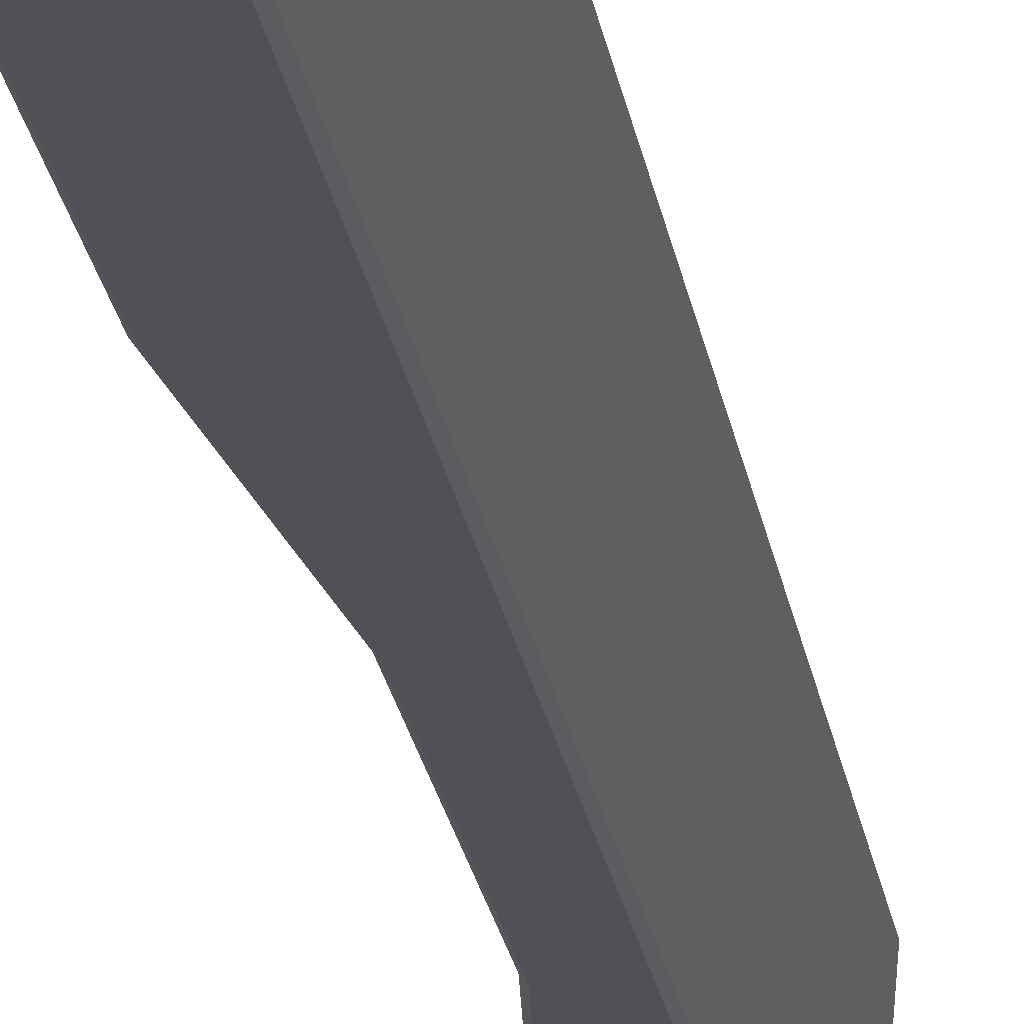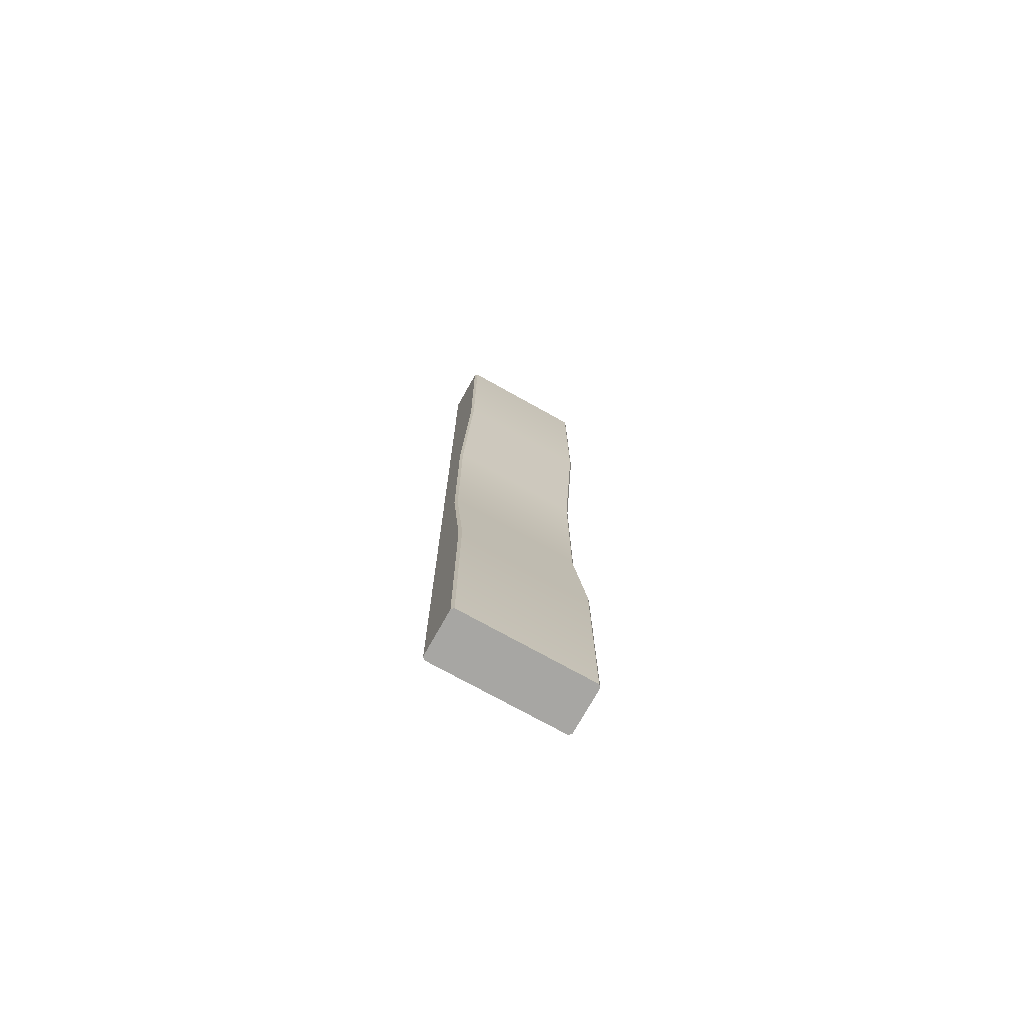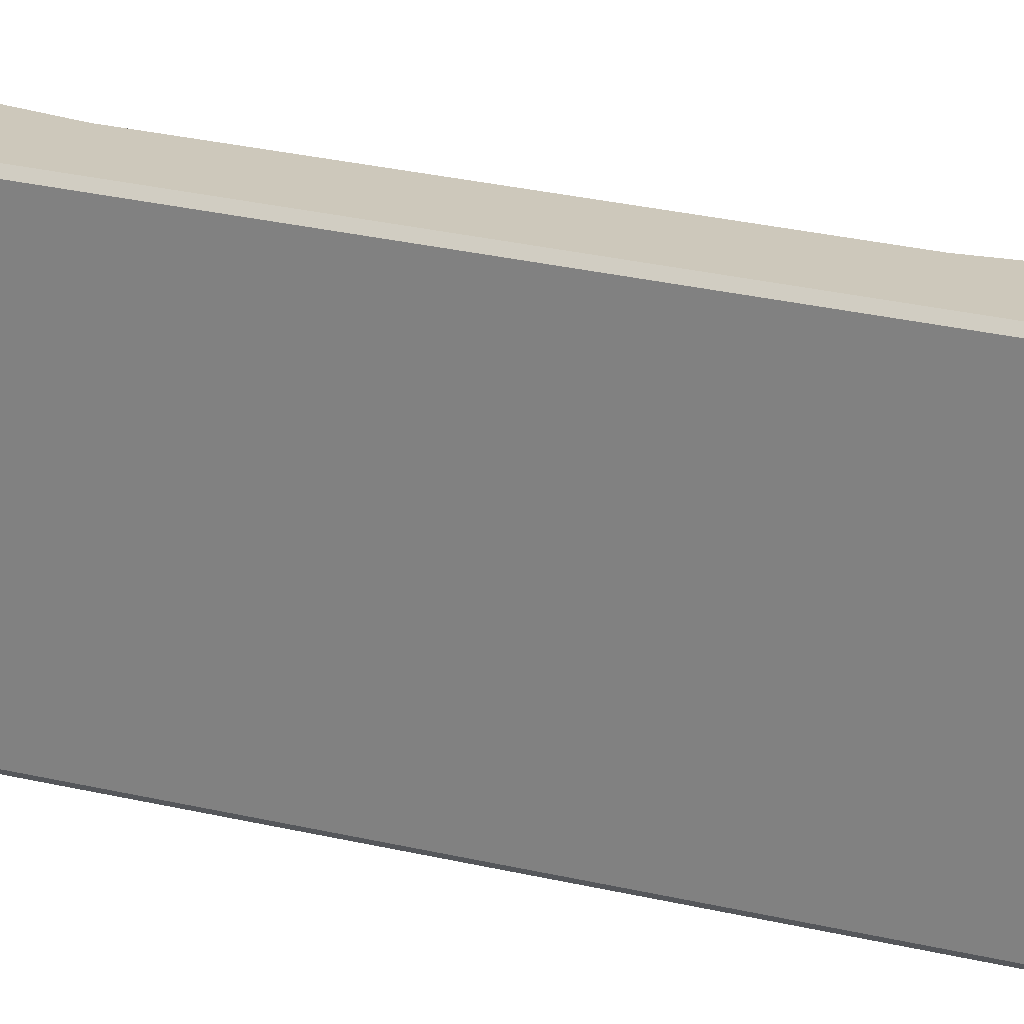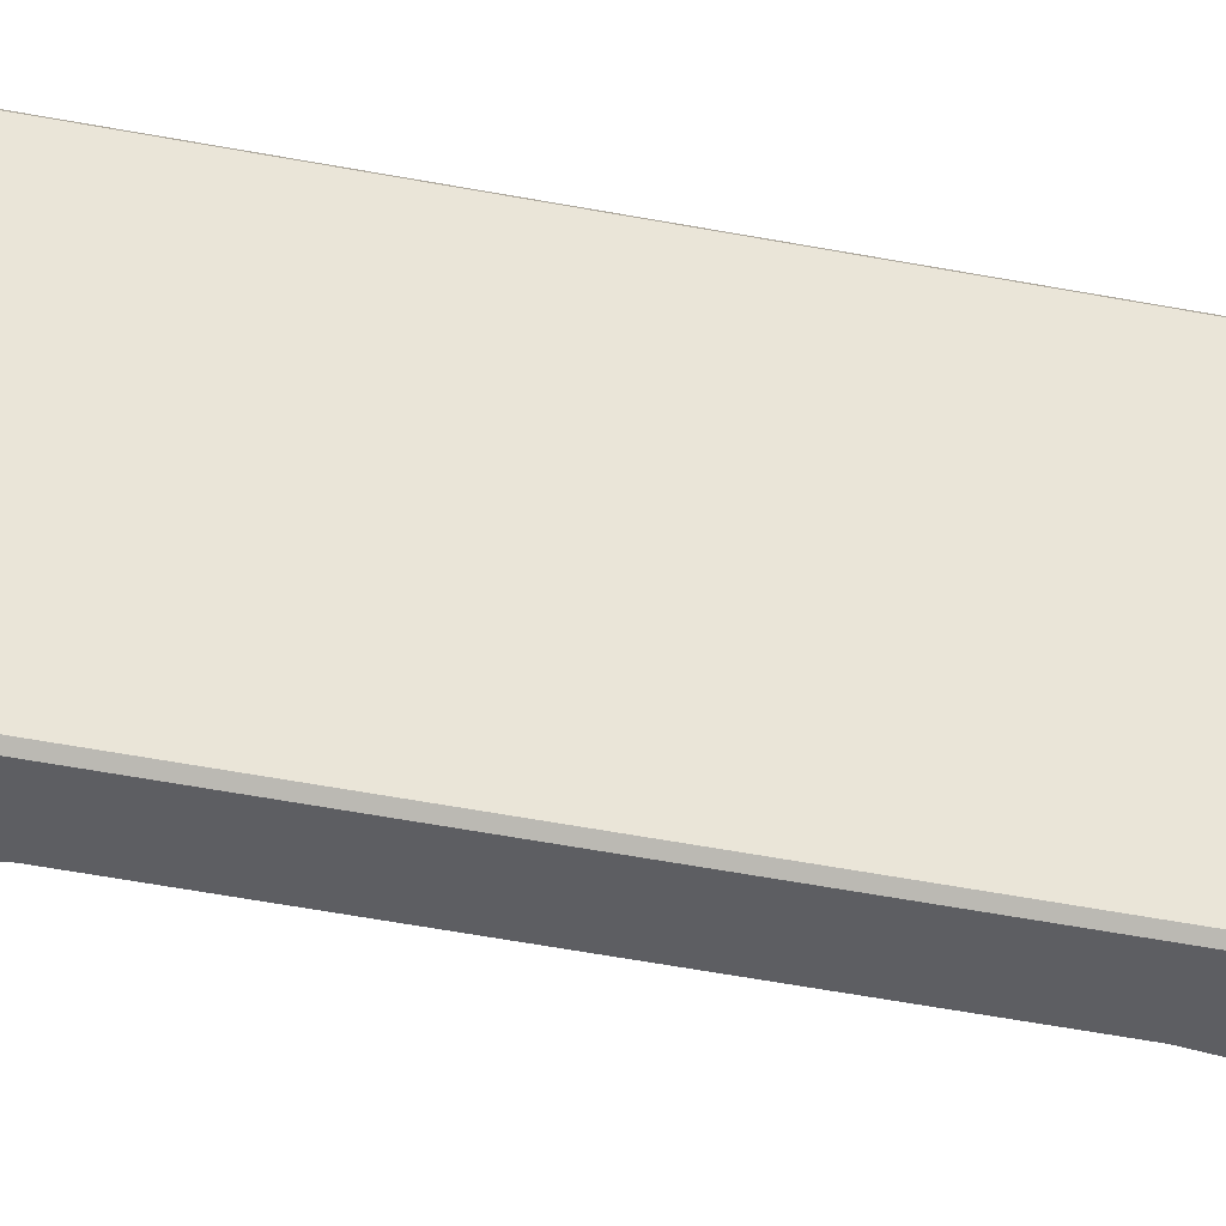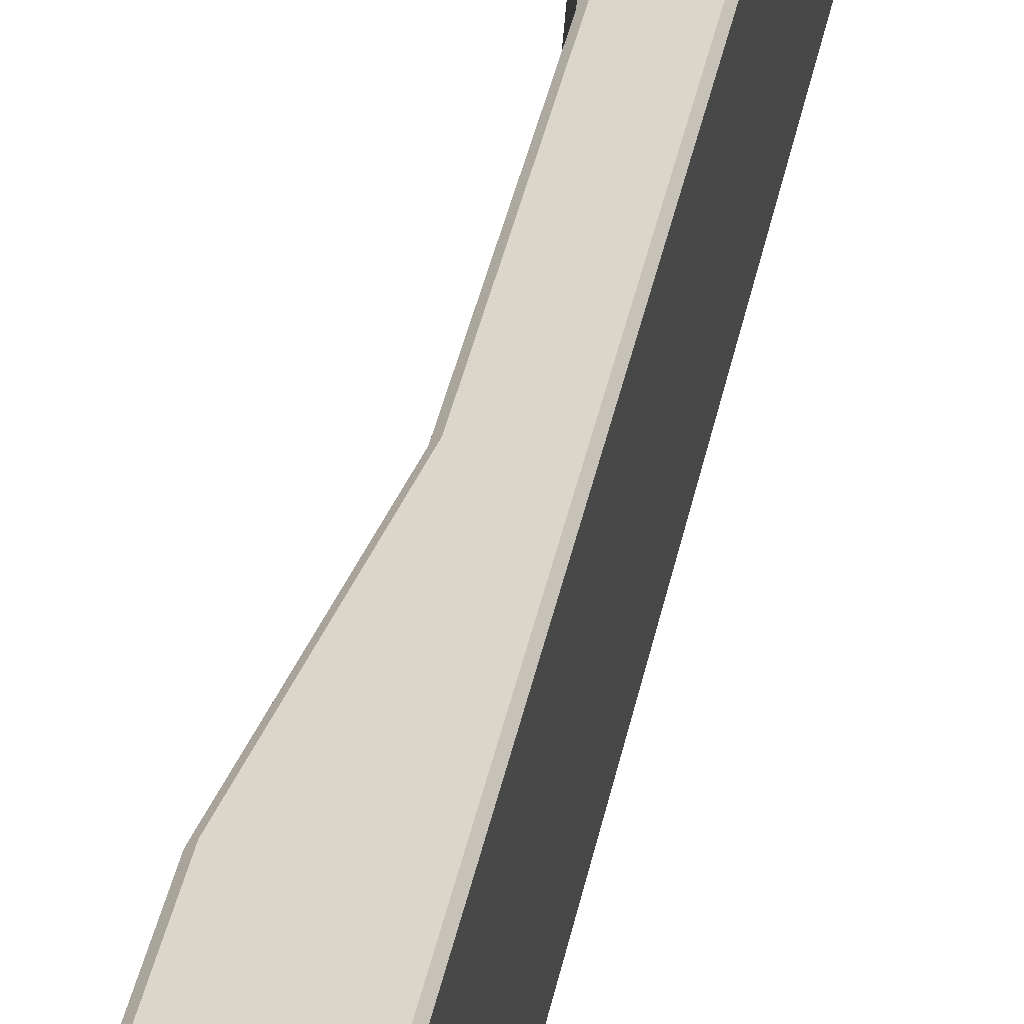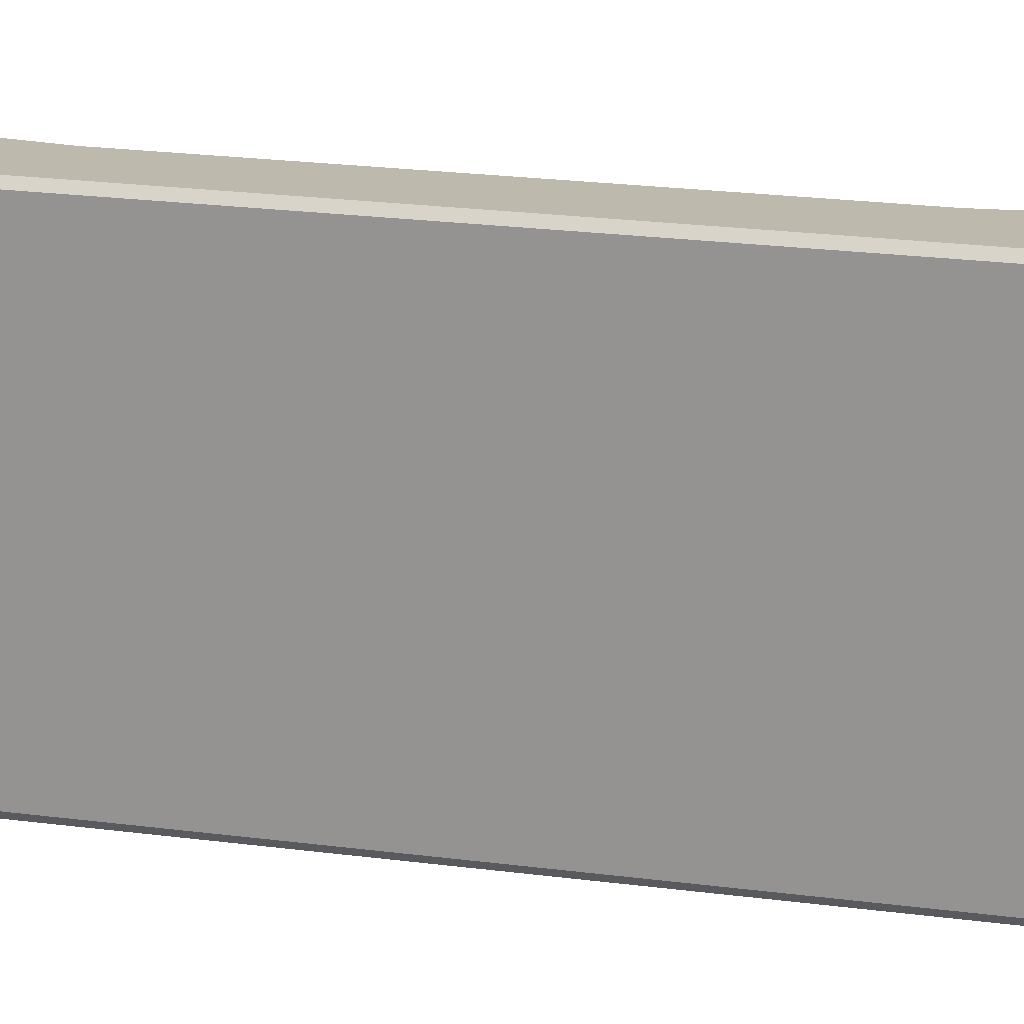
<metadata>
{"format":"obj","ext":"obj","renderer":"f3d","projection":"perspective","resolution":1024,"background":"white","views":[{"elev":-21.3,"azim":-171.8,"up":"+Y"},{"elev":-74.1,"azim":65.8,"up":"+Z"},{"elev":18.1,"azim":-61.3,"up":"+Y"},{"elev":-43.5,"azim":-103.3,"up":"+Y"},{"elev":28.5,"azim":-171.4,"up":"+Y"},{"elev":10.9,"azim":-65.3,"up":"+Y"}]}
</metadata>
<code>
v -0.5345 0.6423 -1.34
v -0.5337 0.6433 -1.34
v -0.516 0.6448 -1.34
v -0.5149 0.644 -1.34
v -0.516 0.6448 -0.9746
v -0.5337 0.6433 -0.9746
v -0.5345 0.6423 -0.9746
v -0.5149 0.644 -0.9746
v -0.5301 0.591 -1.34
v -0.5105 0.5927 -1.34
v -0.5113 0.5916 -1.34
v -0.529 0.5901 -1.34
v -0.5113 0.5916 -0.9746
v -0.5105 0.5927 -0.9746
v -0.5301 0.591 -0.9746
v -0.529 0.5901 -0.9746
v -0.5301 0.591 -1.157
v -0.5301 0.591 -1.195
v -0.529 0.5901 -1.195
v -0.529 0.5901 -1.157
v -0.529 0.5901 -1.119
v -0.5301 0.591 -1.119
v -0.5301 0.591 -1.158
v -0.529 0.5901 -1.158
v -0.5301 0.591 -1.256
v -0.529 0.5901 -1.256
v -0.529 0.5901 -1.058
v -0.5301 0.591 -1.058
v -0.5301 0.591 -1.34
v -0.529 0.5901 -1.34
v -0.529 0.5901 -0.9746
v -0.5301 0.591 -0.9746
v -0.5184 0.591 -1.157
v -0.5184 0.591 -1.195
v -0.5176 0.592 -1.195
v -0.5176 0.592 -1.157
v -0.5176 0.592 -1.119
v -0.5184 0.591 -1.119
v -0.5184 0.591 -1.158
v -0.5176 0.592 -1.158
v -0.5113 0.5916 -1.256
v -0.5105 0.5927 -1.256
v -0.5105 0.5927 -1.058
v -0.5113 0.5916 -1.058
v -0.5113 0.5916 -1.34
v -0.5105 0.5927 -1.34
v -0.5105 0.5927 -0.9746
v -0.5113 0.5916 -0.9746
v -0.5337 0.6433 -1.157
v -0.5337 0.6433 -1.195
v -0.5345 0.6423 -1.195
v -0.5345 0.6423 -1.157
v -0.5345 0.6423 -1.119
v -0.5337 0.6433 -1.119
v -0.5337 0.6433 -1.158
v -0.5345 0.6423 -1.158
v -0.5337 0.6433 -1.256
v -0.5345 0.6423 -1.256
v -0.5345 0.6423 -1.058
v -0.5337 0.6433 -1.058
v -0.5337 0.6433 -1.34
v -0.5345 0.6423 -1.34
v -0.5345 0.6423 -0.9746
v -0.5337 0.6433 -0.9746
v -0.516 0.6448 -1.34
v -0.516 0.6448 -1.256
v -0.5149 0.644 -1.256
v -0.5149 0.644 -1.34
v -0.5149 0.644 -1.058
v -0.516 0.6448 -1.058
v -0.516 0.6448 -0.9746
v -0.5149 0.644 -0.9746
v -0.523 0.6442 -1.195
v -0.522 0.6434 -1.195
v -0.522 0.6434 -1.119
v -0.523 0.6442 -1.119
v -0.523 0.6442 -1.157
v -0.522 0.6434 -1.157
v -0.522 0.6434 -1.158
v -0.523 0.6442 -1.158
v -0.5301 0.591 -1.34
v -0.5301 0.591 -1.256
v -0.5345 0.6423 -1.256
v -0.5345 0.6423 -1.34
v -0.5345 0.6423 -1.058
v -0.5301 0.591 -1.058
v -0.5301 0.591 -0.9746
v -0.5345 0.6423 -0.9746
v -0.5301 0.591 -1.195
v -0.5345 0.6423 -1.195
v -0.5345 0.6423 -1.119
v -0.5301 0.591 -1.119
v -0.5301 0.591 -1.157
v -0.5345 0.6423 -1.157
v -0.5345 0.6423 -1.158
v -0.5301 0.591 -1.158
v -0.5149 0.644 -1.34
v -0.5149 0.644 -1.256
v -0.5105 0.5927 -1.256
v -0.5105 0.5927 -1.34
v -0.5105 0.5927 -1.058
v -0.5149 0.644 -1.058
v -0.5149 0.644 -0.9746
v -0.5105 0.5927 -0.9746
v -0.522 0.6434 -1.195
v -0.5176 0.592 -1.195
v -0.5176 0.592 -1.119
v -0.522 0.6434 -1.119
v -0.522 0.6434 -1.157
v -0.5176 0.592 -1.157
v -0.5176 0.592 -1.158
v -0.522 0.6434 -1.158
v -0.529 0.5901 -1.157
v -0.529 0.5901 -1.195
v -0.5184 0.591 -1.195
v -0.5184 0.591 -1.157
v -0.5184 0.591 -1.119
v -0.529 0.5901 -1.119
v -0.529 0.5901 -1.158
v -0.5184 0.591 -1.158
v -0.529 0.5901 -1.256
v -0.5113 0.5916 -1.256
v -0.5113 0.5916 -1.058
v -0.529 0.5901 -1.058
v -0.529 0.5901 -1.34
v -0.5113 0.5916 -1.34
v -0.5113 0.5916 -0.9746
v -0.529 0.5901 -0.9746
v -0.523 0.6442 -1.157
v -0.523 0.6442 -1.195
v -0.5337 0.6433 -1.195
v -0.5337 0.6433 -1.157
v -0.5337 0.6433 -1.119
v -0.523 0.6442 -1.119
v -0.523 0.6442 -1.158
v -0.5337 0.6433 -1.158
v -0.516 0.6448 -1.256
v -0.5337 0.6433 -1.256
v -0.5337 0.6433 -1.058
v -0.516 0.6448 -1.058
v -0.516 0.6448 -1.34
v -0.5337 0.6433 -1.34
v -0.5337 0.6433 -0.9746
v -0.516 0.6448 -0.9746
f 1 2 3
f 1 3 4
f 5 6 7
f 5 7 8
f 9 10 11
f 9 11 12
f 13 14 15
f 13 15 16
f 9 1 4
f 9 4 10
f 8 7 15
f 8 15 14
f 17 18 19
f 17 19 20
f 21 22 23
f 21 23 24
f 18 25 26
f 18 26 19
f 27 28 22
f 27 22 21
f 25 29 30
f 25 30 26
f 31 32 28
f 31 28 27
f 33 34 35
f 33 35 36
f 37 38 39
f 37 39 40
f 34 41 42
f 34 42 35
f 43 44 38
f 43 38 37
f 41 45 46
f 41 46 42
f 47 48 44
f 47 44 43
f 49 50 51
f 49 51 52
f 53 54 55
f 53 55 56
f 50 57 58
f 50 58 51
f 59 60 54
f 59 54 53
f 57 61 62
f 57 62 58
f 63 64 60
f 63 60 59
f 65 66 67
f 65 67 68
f 69 70 71
f 69 71 72
f 66 73 74
f 66 74 67
f 75 76 70
f 75 70 69
f 73 77 78
f 73 78 74
f 79 80 76
f 79 76 75
f 81 82 83
f 81 83 84
f 85 86 87
f 85 87 88
f 82 89 90
f 82 90 83
f 91 92 86
f 91 86 85
f 89 93 94
f 89 94 90
f 95 96 92
f 95 92 91
f 97 98 99
f 97 99 100
f 101 102 103
f 101 103 104
f 98 105 106
f 98 106 99
f 107 108 102
f 107 102 101
f 105 109 110
f 105 110 106
f 111 112 108
f 111 108 107
f 113 114 115
f 113 115 116
f 117 118 119
f 117 119 120
f 114 121 122
f 114 122 115
f 123 124 118
f 123 118 117
f 121 125 126
f 121 126 122
f 127 128 124
f 127 124 123
f 129 130 131
f 129 131 132
f 133 134 135
f 133 135 136
f 130 137 138
f 130 138 131
f 139 140 134
f 139 134 133
f 137 141 142
f 137 142 138
f 143 144 140
f 143 140 139

</code>
